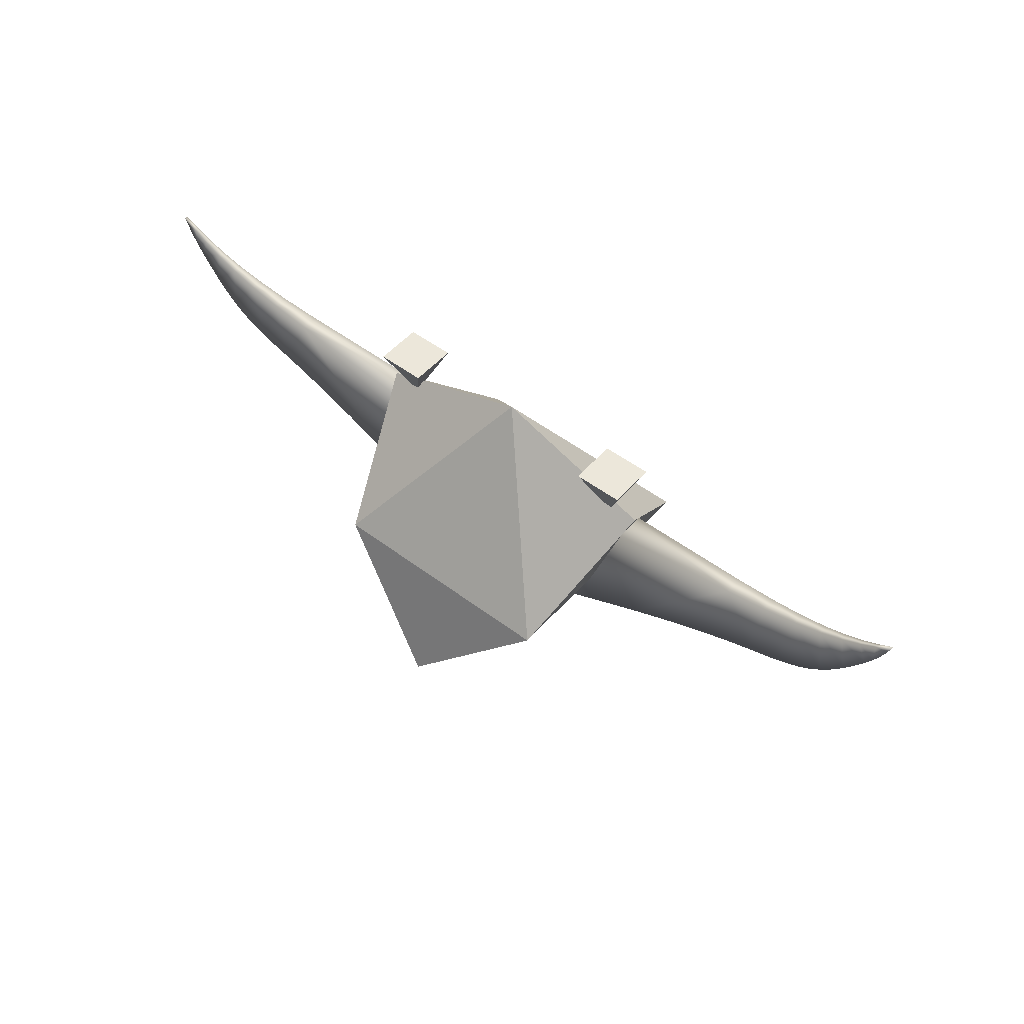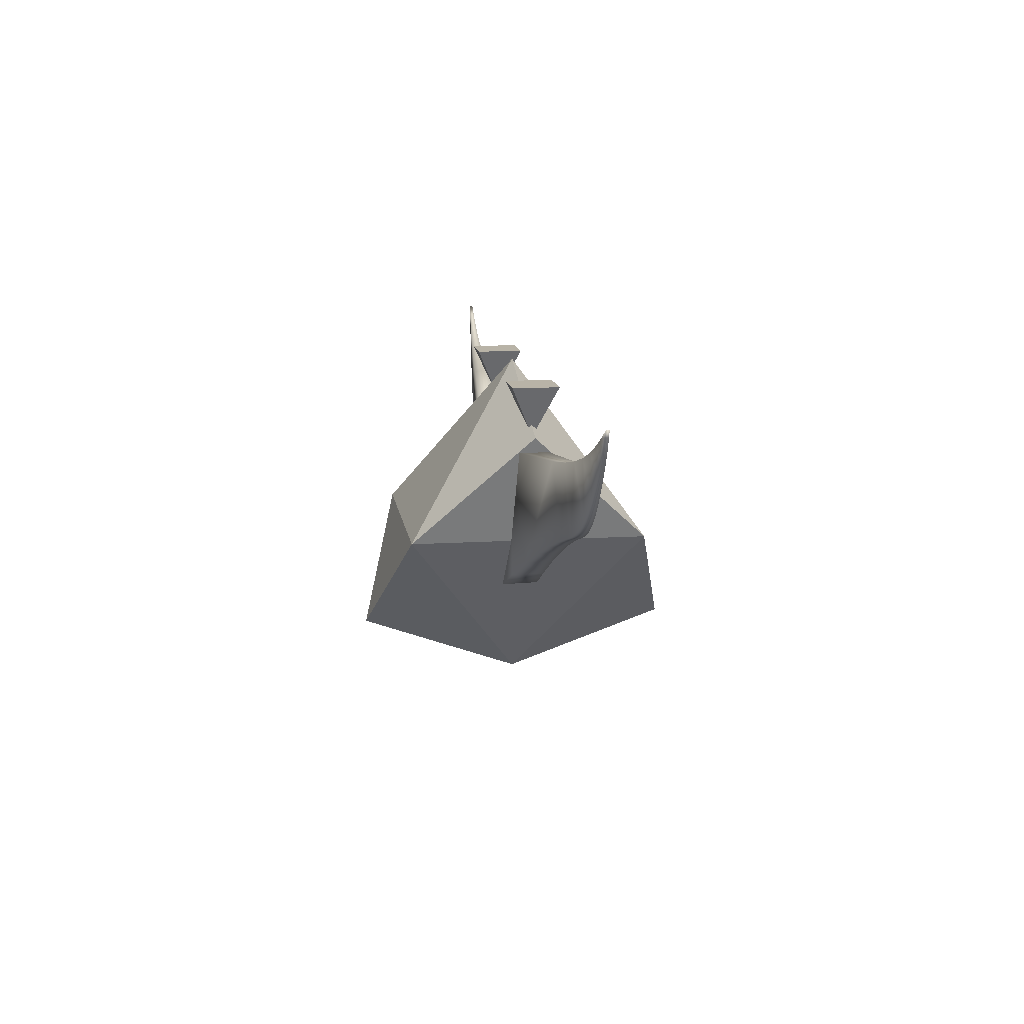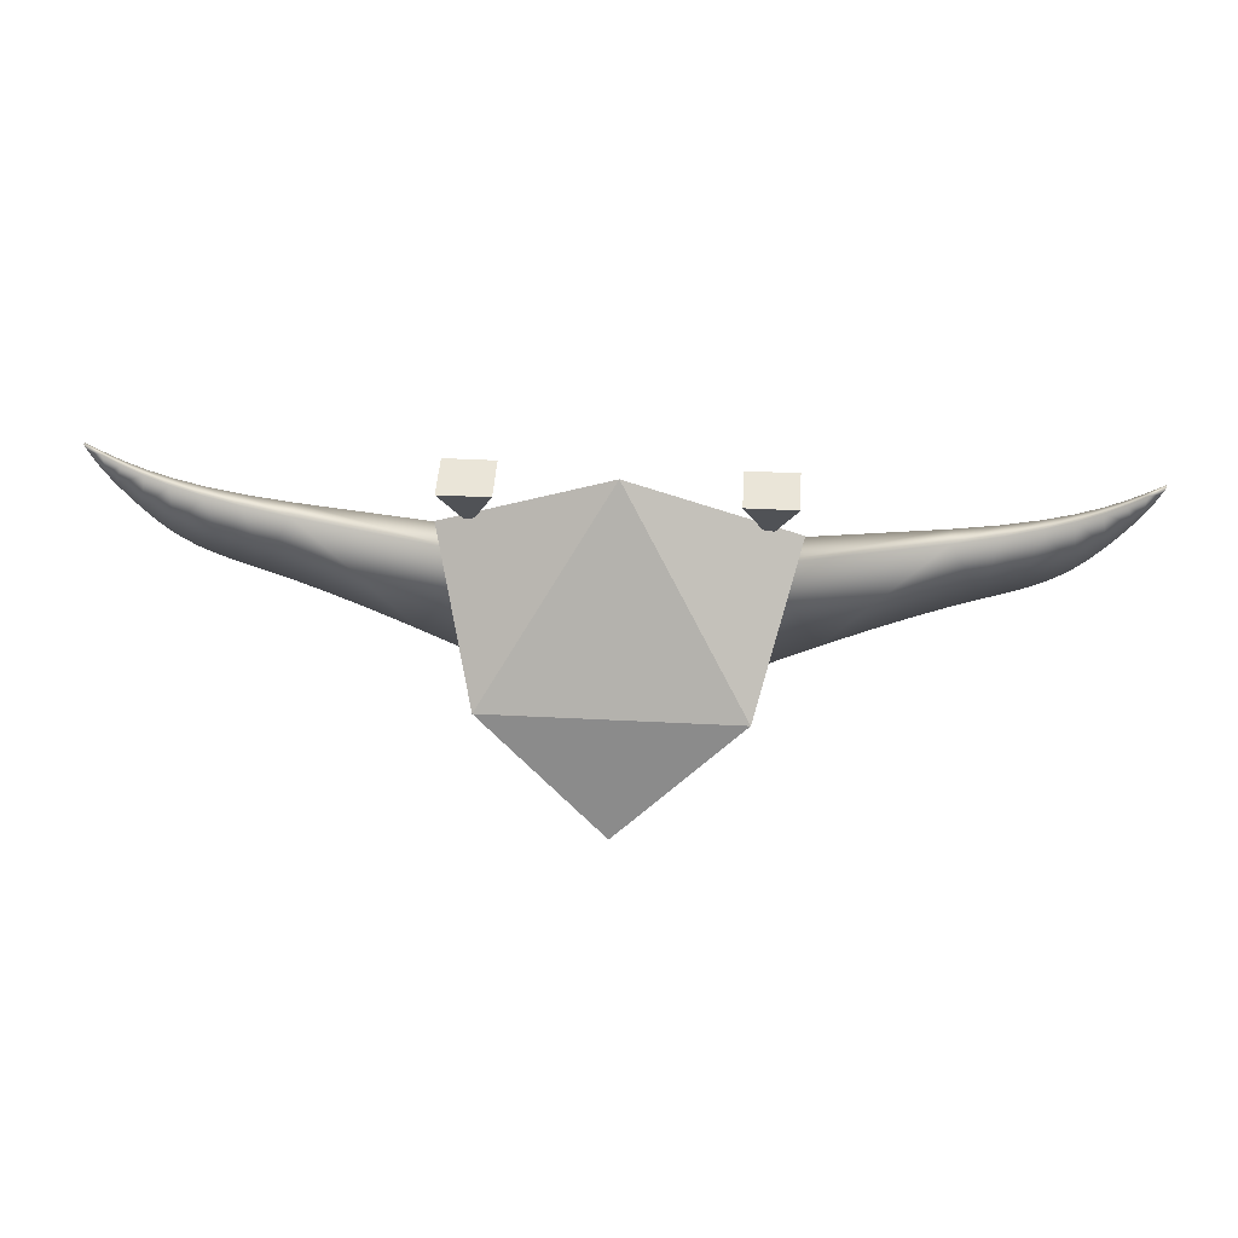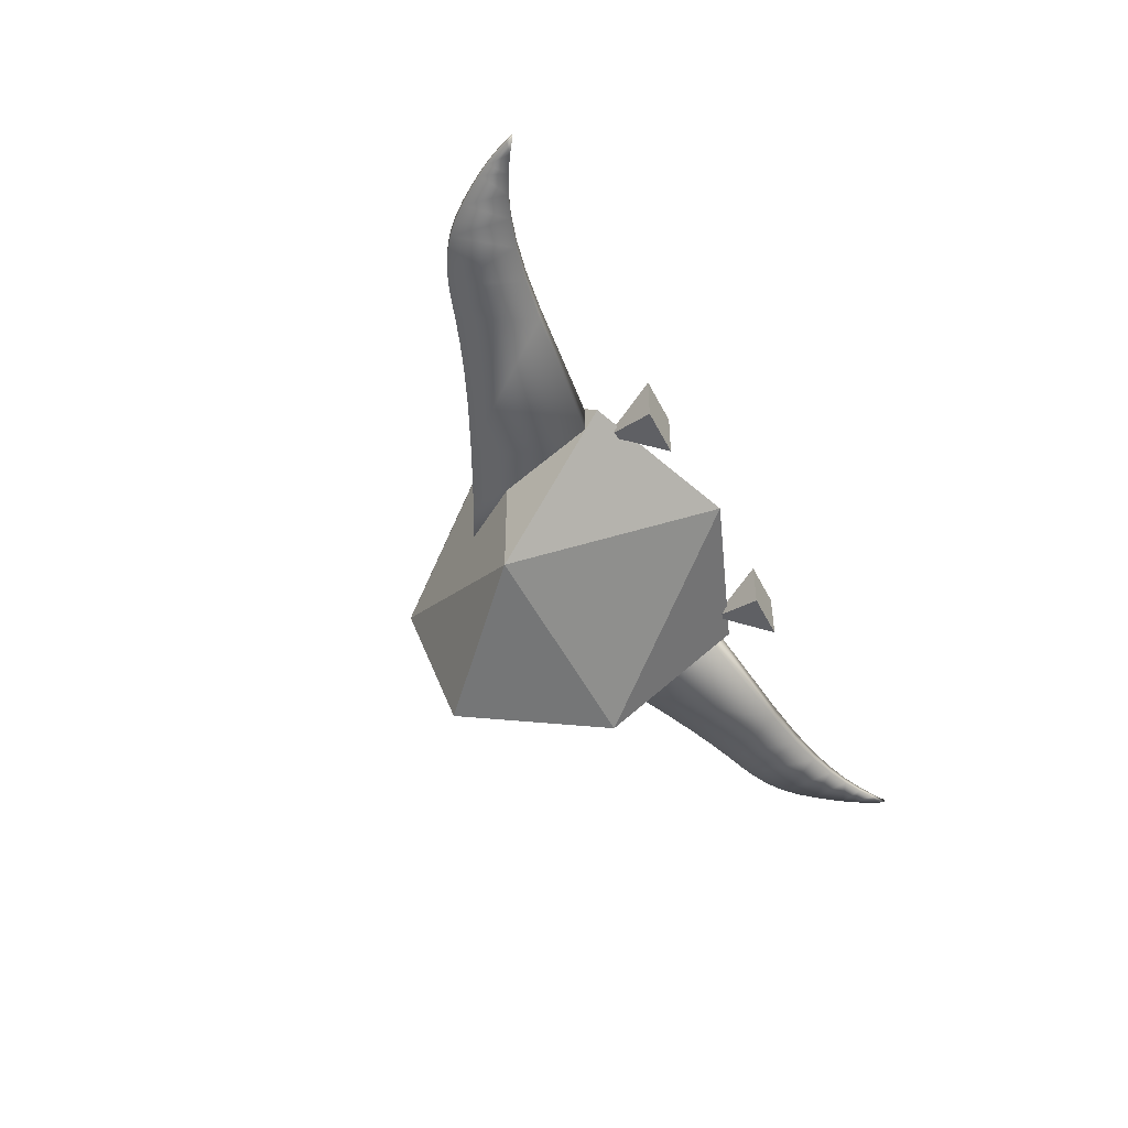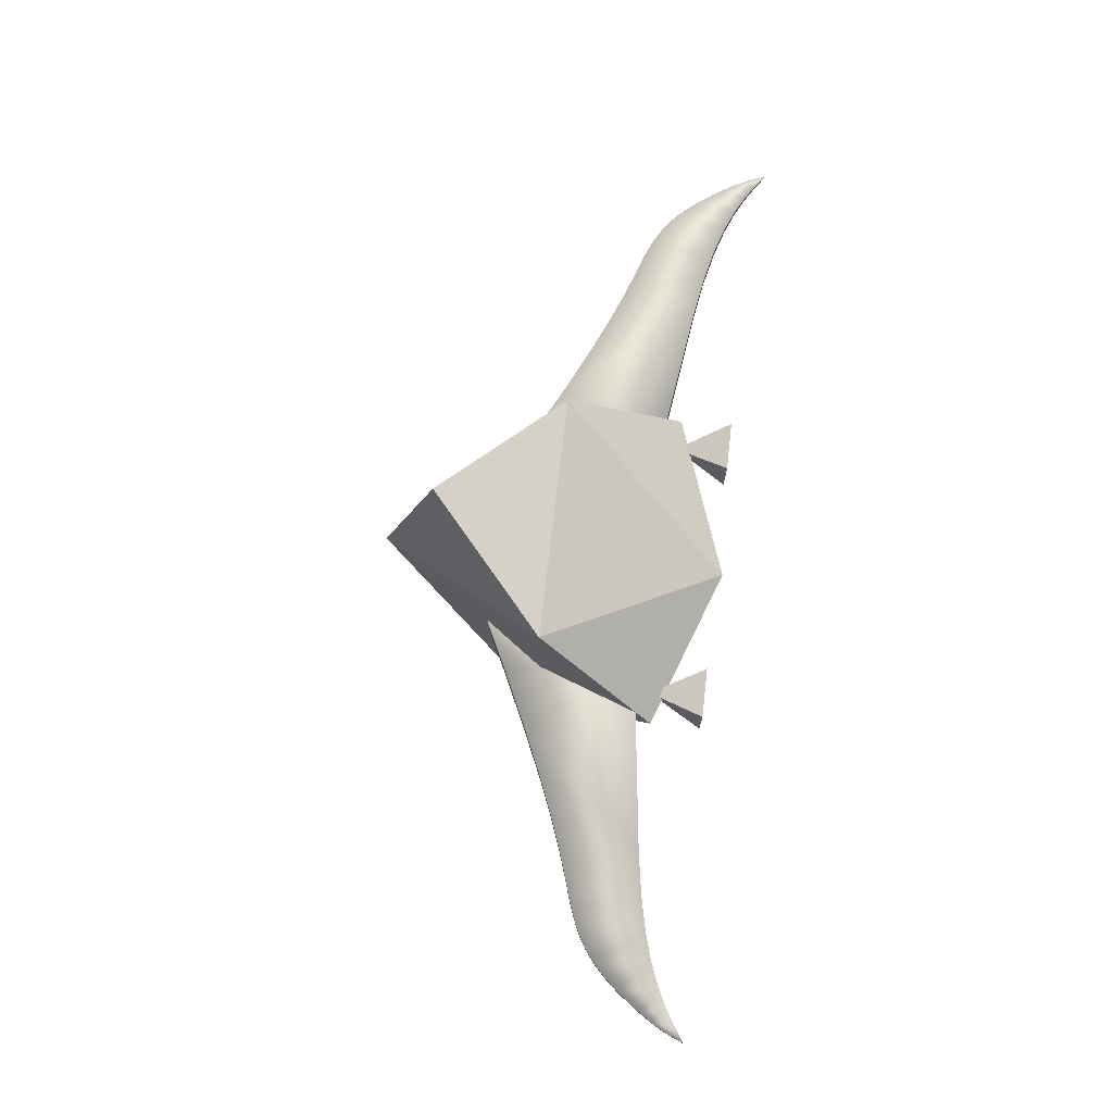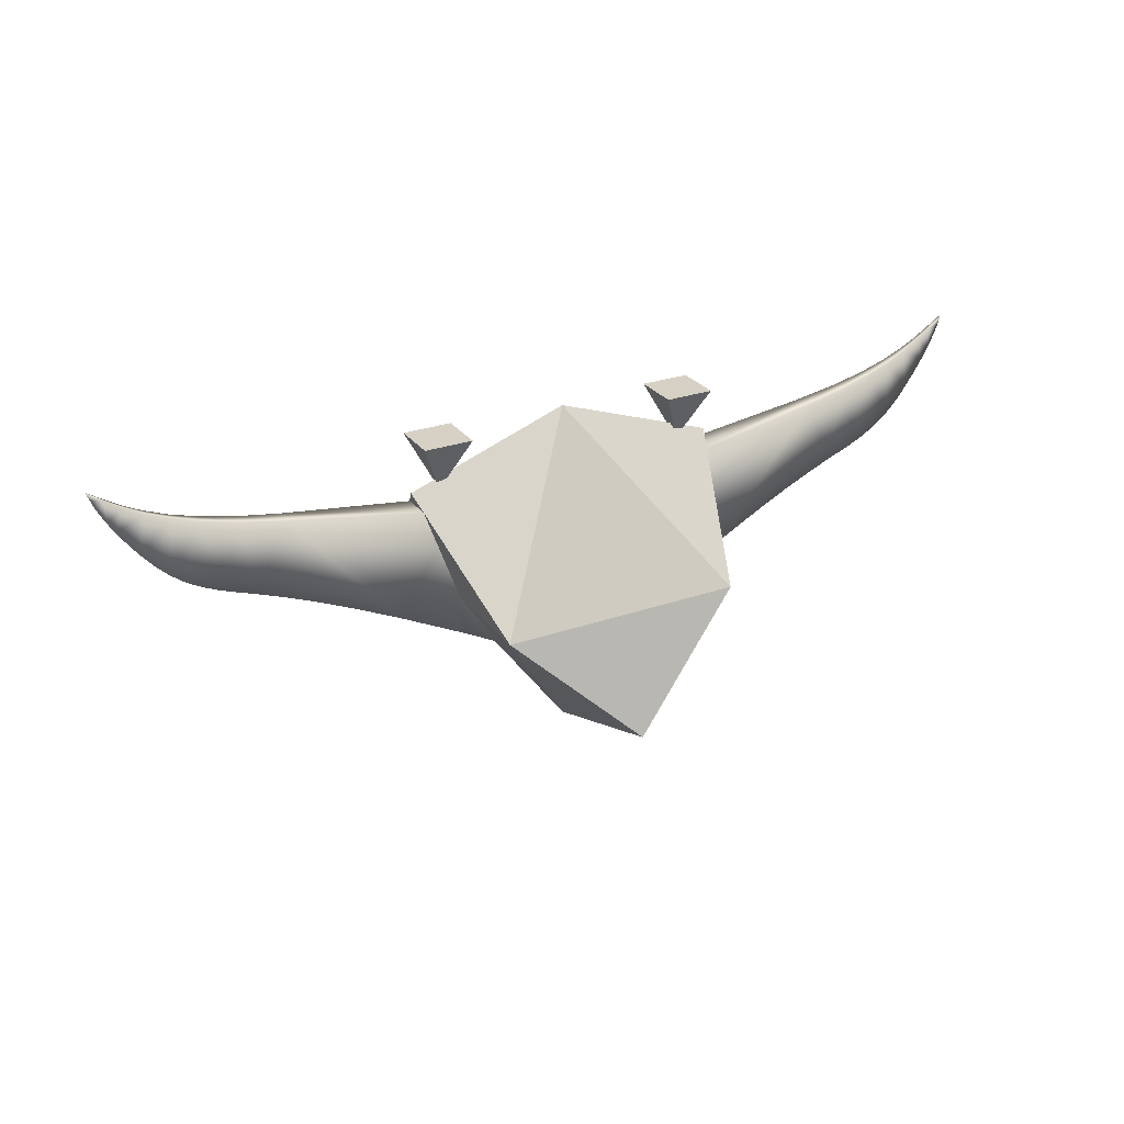
<metadata>
{"format":"obj","ext":"obj","renderer":"f3d","projection":"perspective","resolution":1024,"background":"white","views":[{"elev":50.5,"azim":39.6,"up":"+Z"},{"elev":12.8,"azim":-98.3,"up":"+Z"},{"elev":45.2,"azim":-176.6,"up":"+Z"},{"elev":-47.9,"azim":-64.5,"up":"+Y"},{"elev":71.5,"azim":-83.4,"up":"+Y"},{"elev":27.0,"azim":151.4,"up":"+Z"}]}
</metadata>
<code>
v  28.77 0.2817 -5.06
v  11.8 0.2817 0.9402
v  24.53 -12.45 -17.06
v  24.53 13.01 -17.06
v  11.8 17.25 -29.06
v  11.8 0.2817 -35.06
v  -0.9293 13.01 -17.06
v  -5.172 0.2817 -5.06
v  -0.9293 -12.45 -17.06
v  11.8 -16.69 -29.06
o head
g head
f 1 2 3
f 1 3 4
f 1 4 2
f 5 4 6
f 5 6 7
f 5 7 4
f 8 7 9
f 8 9 2
f 8 2 7
f 10 9 6
f 10 6 3
f 10 3 9
f 4 7 2
f 9 3 2
f 3 6 4
f 9 7 6
v  0.6976 -2.391 0.1505
v  -4.453 -2.391 0.1505
v  -1.878 0.1094 -5.468
v  0.6976 2.609 0.1505
v  -4.453 2.609 0.1505
v  -1.878 0.1094 0.1505
o engine1
g engine1
f 11 12 13
f 14 11 13
f 15 14 13
f 12 15 13
f 11 16 12
f 14 16 11
f 15 16 14
f 12 16 15
v  28.16 -2.391 0.2593
v  23.01 -2.391 0.2593
v  25.59 0.1094 -5.359
v  28.16 2.609 0.2593
v  23.01 2.609 0.2593
v  25.59 0.1094 0.2593
o engine2
g engine2
f 17 18 19
f 20 17 19
f 21 20 19
f 18 21 19
f 17 22 18
f 20 22 17
f 21 22 20
f 18 22 21
v  24.78 -1.262 -20.73
v  17.38 -1.262 -24.39
v  24.93 2.184 -20.73
v  17.56 2.828 -24.39
v  30.77 -1.262 -17.89
v  30.9 1.662 -17.89
v  35.59 -1.262 -15.74
v  35.7 1.241 -15.74
v  39.48 -1.262 -14.13
v  39.57 0.9026 -14.13
v  42.66 -1.262 -12.94
v  42.74 0.6249 -12.94
v  45.38 -1.262 -12.02
v  45.45 0.388 -12.02
v  47.86 -1.262 -11.24
v  47.93 0.1715 -11.24
v  49 -1.262 -10.83
v  49.05 0.073 -10.83
v  50.13 -1.262 -10.37
v  50.19 -0.0261 -10.37
v  51.28 -1.262 -9.818
v  51.33 -0.1261 -9.818
v  52.44 -1.262 -9.12
v  52.49 -0.2277 -9.12
v  53.63 -1.262 -8.229
v  53.67 -0.3312 -8.229
v  54.85 -1.262 -7.099
v  54.88 -0.4372 -7.099
v  56.1 -1.262 -5.68
v  56.13 -0.5461 -5.68
v  57.24 -1.262 -4.215
v  57.26 -0.6452 -4.215
v  58.13 -1.262 -2.955
v  58.16 -0.7234 -2.955
v  58.83 -1.262 -1.865
v  58.85 -0.7843 -1.865
v  59.37 -1.262 -0.9117
v  59.39 -0.8313 -0.9117
v  59.79 -1.262 -0.0608
v  59.81 -0.8679 -0.0608
v  60.13 -1.262 0.7219
v  60.15 -0.8976 0.7219
v  60.43 -1.262 1.47
v  60.45 -0.9238 1.47
v  58.89 -1.262 0.4513
v  58.91 -0.7896 0.4513
v  57.22 -1.262 -0.5539
v  57.24 -0.6434 -0.5539
v  55.26 -1.262 -1.531
v  55.3 -0.4732 -1.531
v  52.9 -1.262 -2.467
v  52.94 -0.267 -2.467
v  49.98 -1.262 -3.347
v  50.03 -0.0128 -3.347
v  46.37 -1.262 -4.158
v  46.44 0.3015 -4.158
v  41.94 -1.262 -4.886
v  42.03 0.6877 -4.886
v  24.61 -1.262 -7.125
v  24.76 2.199 -7.125
o wing1
g wing1
f 23 24 25
f 25 24 26
f 27 23 28
f 28 23 25
f 29 27 30
f 30 27 28
f 31 29 32
f 32 29 30
f 33 31 34
f 34 31 32
f 35 33 36
f 36 33 34
f 37 35 38
f 38 35 36
f 39 37 40
f 40 37 38
f 41 39 42
f 42 39 40
f 43 41 44
f 44 41 42
f 45 43 46
f 46 43 44
f 47 45 48
f 48 45 46
f 49 47 50
f 50 47 48
f 51 49 52
f 52 49 50
f 53 51 54
f 54 51 52
f 55 53 56
f 56 53 54
f 57 55 58
f 58 55 56
f 59 57 60
f 60 57 58
f 61 59 62
f 62 59 60
f 63 61 64
f 64 61 62
f 65 63 66
f 66 63 64
f 67 65 68
f 68 65 66
f 69 67 70
f 70 67 68
f 71 69 72
f 72 69 70
f 73 71 74
f 74 71 72
f 75 73 76
f 76 73 74
f 77 75 78
f 78 75 76
f 79 77 80
f 80 77 78
f 81 79 82
f 82 79 80
f 24 81 26
f 26 81 82
f 67 63 65
f 23 81 24
f 67 61 63
f 27 81 23
f 27 79 81
f 29 79 27
f 31 79 29
f 33 79 31
f 35 79 33
f 35 77 79
f 37 77 35
f 39 77 37
f 39 75 77
f 41 75 39
f 43 75 41
f 45 75 43
f 47 75 45
f 47 73 75
f 49 73 47
f 51 73 49
f 51 71 73
f 53 71 51
f 55 71 53
f 55 69 71
f 57 69 55
f 57 67 69
f 59 67 57
f 59 61 67
f 66 64 68
f 26 82 25
f 64 62 68
f 25 82 28
f 82 80 28
f 28 80 30
f 30 80 32
f 32 80 34
f 34 80 36
f 80 78 36
f 36 78 38
f 38 78 40
f 78 76 40
f 40 76 42
f 42 76 44
f 44 76 46
f 46 76 48
f 76 74 48
f 48 74 50
f 50 74 52
f 74 72 52
f 52 72 54
f 54 72 56
f 72 70 56
f 56 70 58
f 70 68 58
f 58 68 60
f 68 62 60
v  6.272 -1.262 -24.43
v  -1.121 -1.262 -20.77
v  -1.271 2.184 -20.77
v  6.094 2.828 -24.43
v  -7.111 -1.262 -17.93
v  -7.239 1.662 -17.93
v  -11.93 -1.262 -15.78
v  -12.04 1.241 -15.78
v  -15.82 -1.262 -14.17
v  -15.91 0.9026 -14.17
v  -19.01 -1.262 -12.98
v  -19.09 0.6249 -12.98
v  -21.72 -1.262 -12.06
v  -21.8 0.388 -12.06
v  -24.21 -1.262 -11.28
v  -24.27 0.1715 -11.28
v  -25.34 -1.262 -10.87
v  -25.4 0.073 -10.87
v  -26.48 -1.262 -10.41
v  -26.53 -0.0261 -10.41
v  -27.62 -1.262 -9.857
v  -27.67 -0.1261 -9.857
v  -28.79 -1.262 -9.159
v  -28.83 -0.2277 -9.159
v  -29.98 -1.262 -8.268
v  -30.02 -0.3312 -8.268
v  -31.19 -1.262 -7.138
v  -31.23 -0.4372 -7.138
v  -32.44 -1.262 -5.719
v  -32.47 -0.5461 -5.719
v  -33.58 -1.262 -4.254
v  -33.61 -0.6452 -4.254
v  -34.48 -1.262 -2.994
v  -34.5 -0.7234 -2.994
v  -35.17 -1.262 -1.904
v  -35.2 -0.7843 -1.904
v  -35.71 -1.262 -0.9509
v  -35.73 -0.8313 -0.9509
v  -36.13 -1.262 -0.1
v  -36.15 -0.8679 -0.1
v  -36.47 -1.262 0.6827
v  -36.49 -0.8976 0.6827
v  -36.78 -1.262 1.431
v  -36.79 -0.9238 1.431
v  -35.24 -1.262 0.4121
v  -35.26 -0.7896 0.4121
v  -33.56 -1.262 -0.5932
v  -33.59 -0.6434 -0.5932
v  -31.61 -1.262 -1.571
v  -31.64 -0.4732 -1.571
v  -29.24 -1.262 -2.506
v  -29.28 -0.267 -2.506
v  -26.32 -1.262 -3.387
v  -26.38 -0.0128 -3.387
v  -22.72 -1.262 -4.197
v  -22.79 0.3015 -4.197
v  -18.29 -1.262 -4.925
v  -18.37 0.6877 -4.925
v  -0.9506 -1.262 -7.164
v  -1.102 2.199 -7.164
o wing2
g wing2
f 83 84 85
f 83 85 86
f 84 87 88
f 84 88 85
f 87 89 90
f 87 90 88
f 89 91 92
f 89 92 90
f 91 93 94
f 91 94 92
f 93 95 96
f 93 96 94
f 95 97 98
f 95 98 96
f 97 99 100
f 97 100 98
f 99 101 102
f 99 102 100
f 101 103 104
f 101 104 102
f 103 105 106
f 103 106 104
f 105 107 108
f 105 108 106
f 107 109 110
f 107 110 108
f 109 111 112
f 109 112 110
f 111 113 114
f 111 114 112
f 113 115 116
f 113 116 114
f 115 117 118
f 115 118 116
f 117 119 120
f 117 120 118
f 119 121 122
f 119 122 120
f 121 123 124
f 121 124 122
f 123 125 126
f 123 126 124
f 125 127 128
f 125 128 126
f 127 129 130
f 127 130 128
f 129 131 132
f 129 132 130
f 131 133 134
f 131 134 132
f 133 135 136
f 133 136 134
f 135 137 138
f 135 138 136
f 137 139 140
f 137 140 138
f 139 141 142
f 139 142 140
f 141 83 86
f 141 86 142
f 123 127 125
f 141 84 83
f 121 127 123
f 141 87 84
f 139 87 141
f 139 89 87
f 139 91 89
f 139 93 91
f 139 95 93
f 137 95 139
f 137 97 95
f 137 99 97
f 135 99 137
f 135 101 99
f 135 103 101
f 135 105 103
f 135 107 105
f 133 107 135
f 133 109 107
f 133 111 109
f 131 111 133
f 131 113 111
f 131 115 113
f 129 115 131
f 129 117 115
f 127 117 129
f 127 119 117
f 121 119 127
f 124 126 128
f 142 86 85
f 122 124 128
f 142 85 88
f 140 142 88
f 140 88 90
f 140 90 92
f 140 92 94
f 140 94 96
f 138 140 96
f 138 96 98
f 138 98 100
f 136 138 100
f 136 100 102
f 136 102 104
f 136 104 106
f 136 106 108
f 134 136 108
f 134 108 110
f 134 110 112
f 132 134 112
f 132 112 114
f 132 114 116
f 130 132 116
f 130 116 118
f 128 130 118
f 128 118 120
f 122 128 120

</code>
